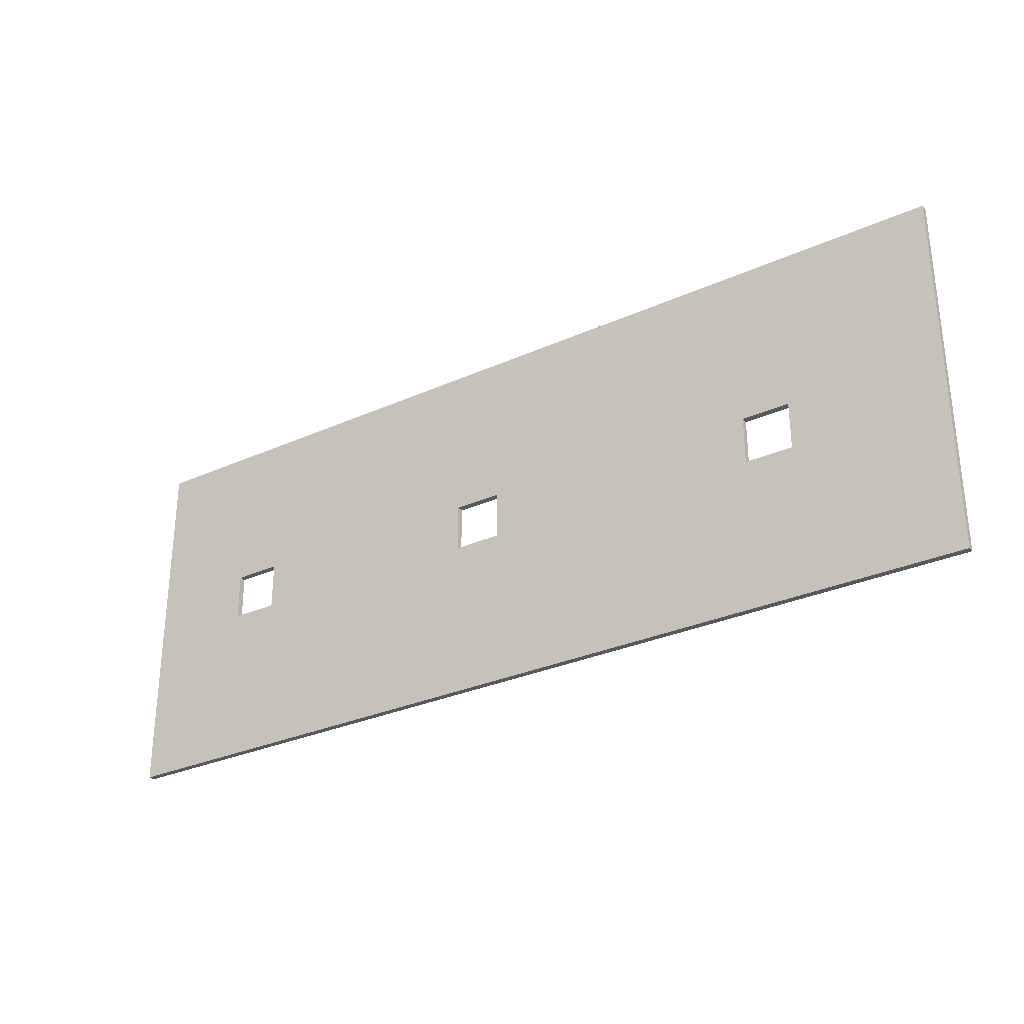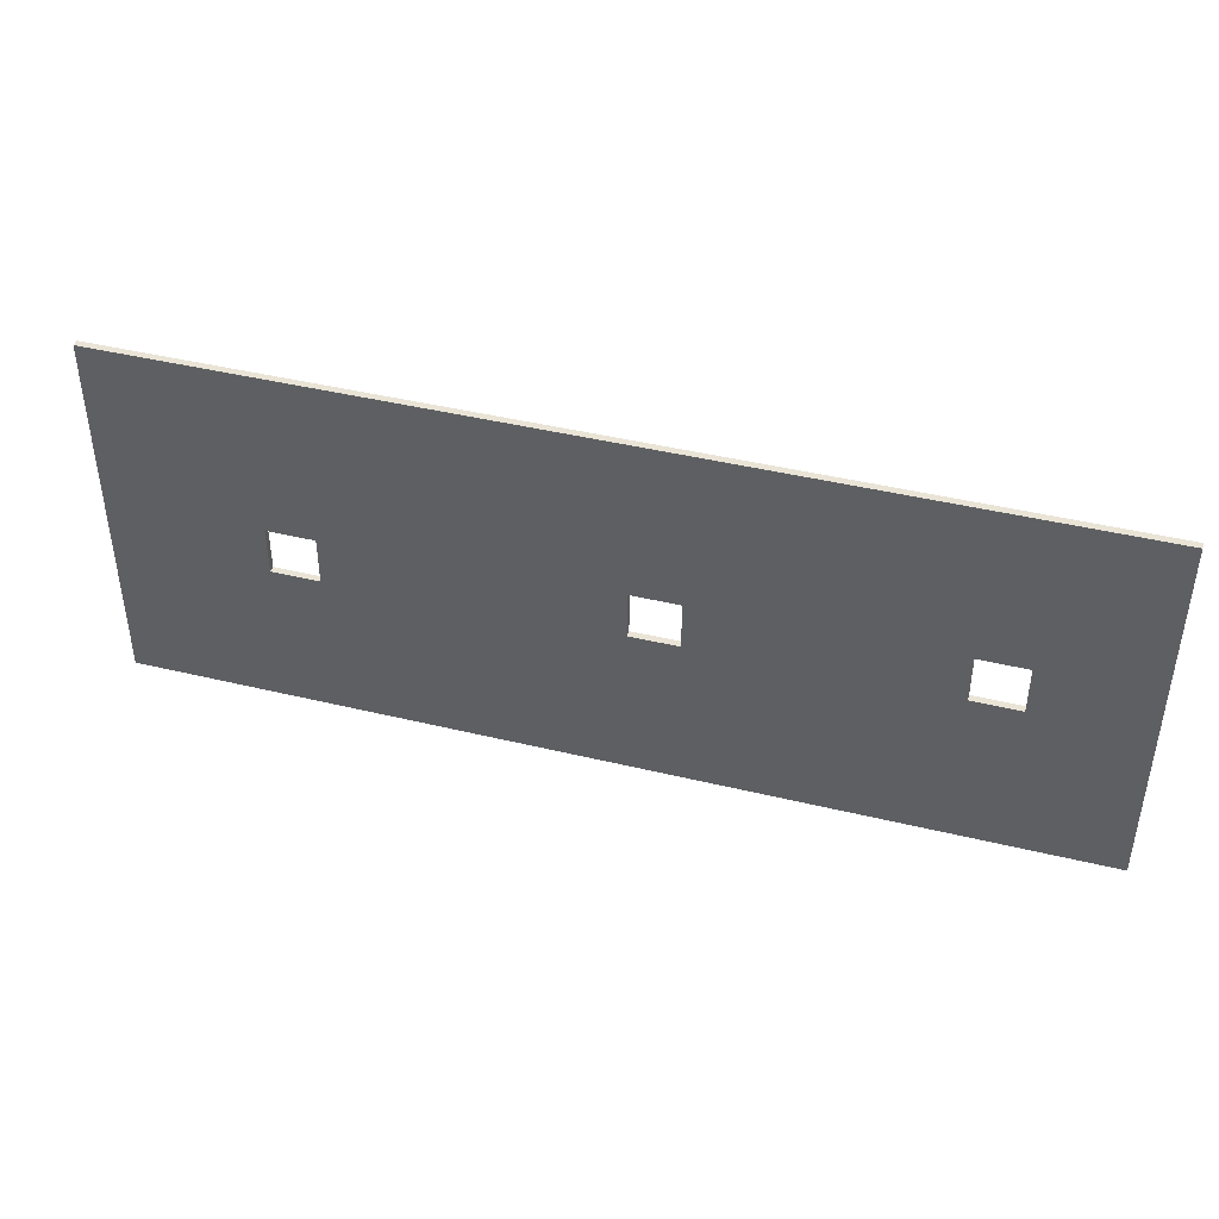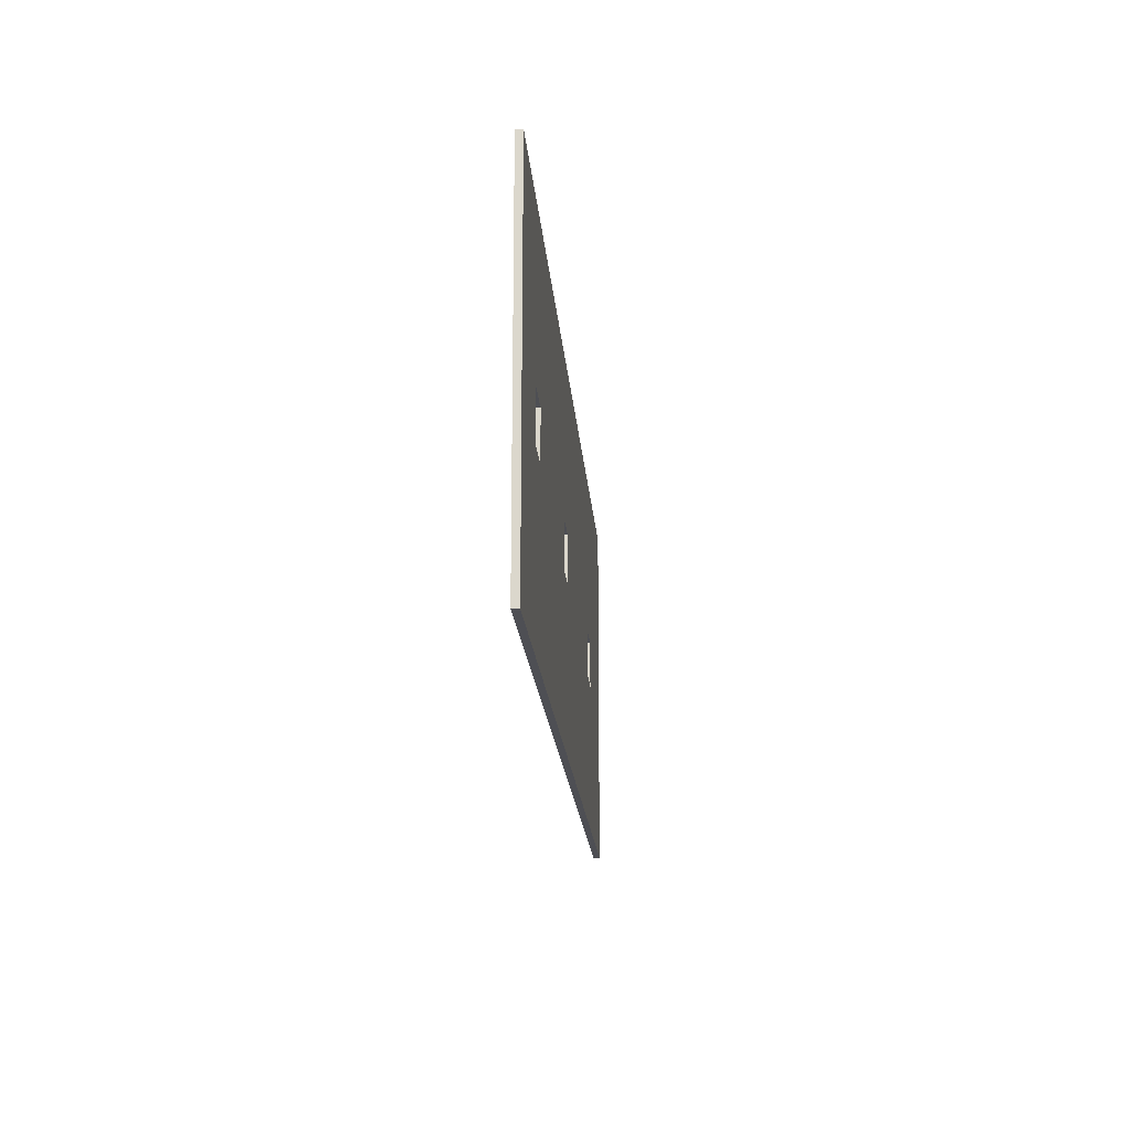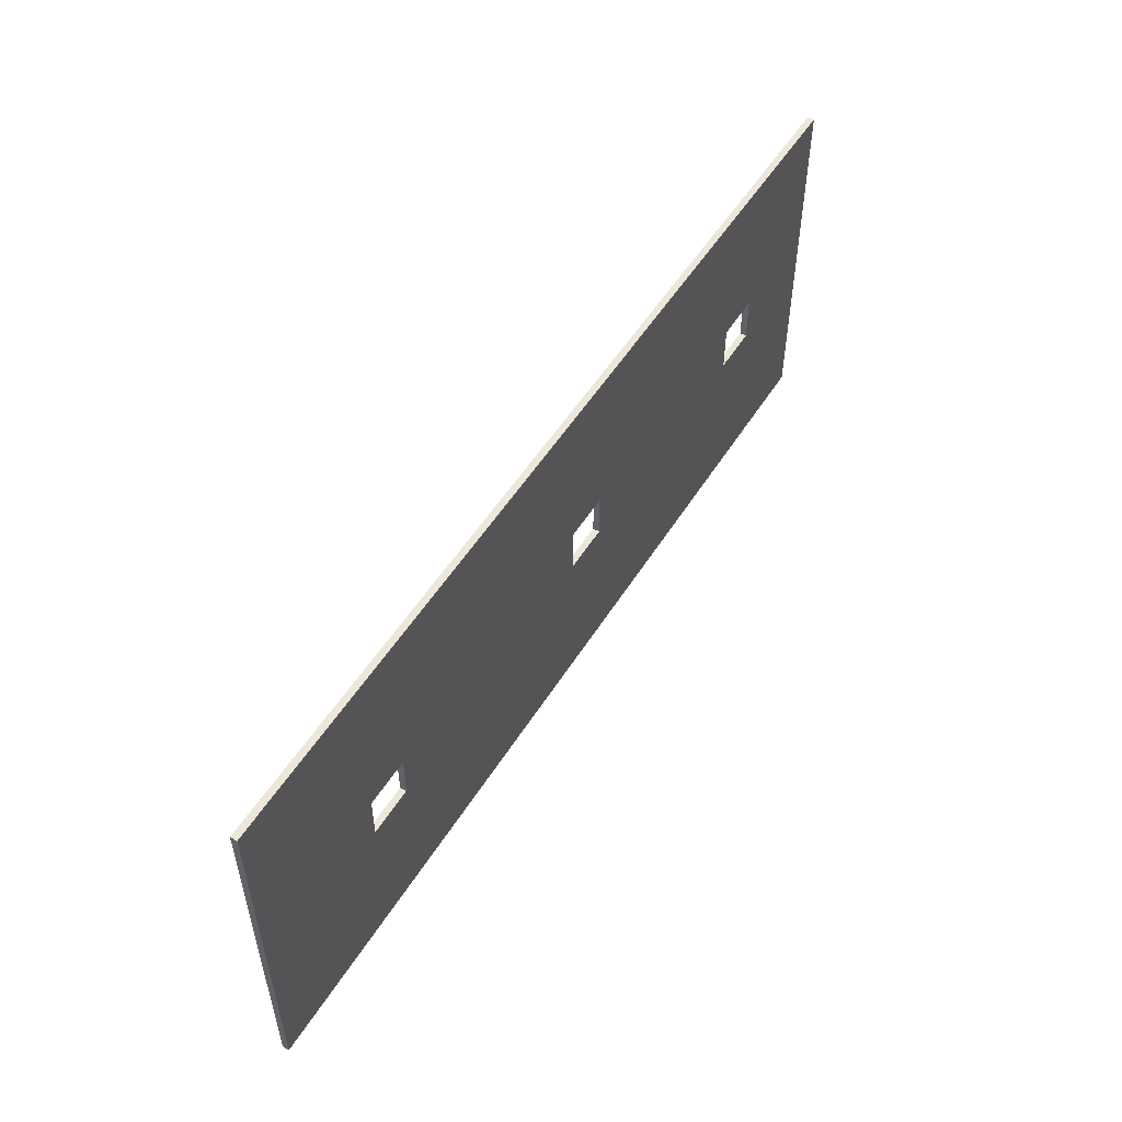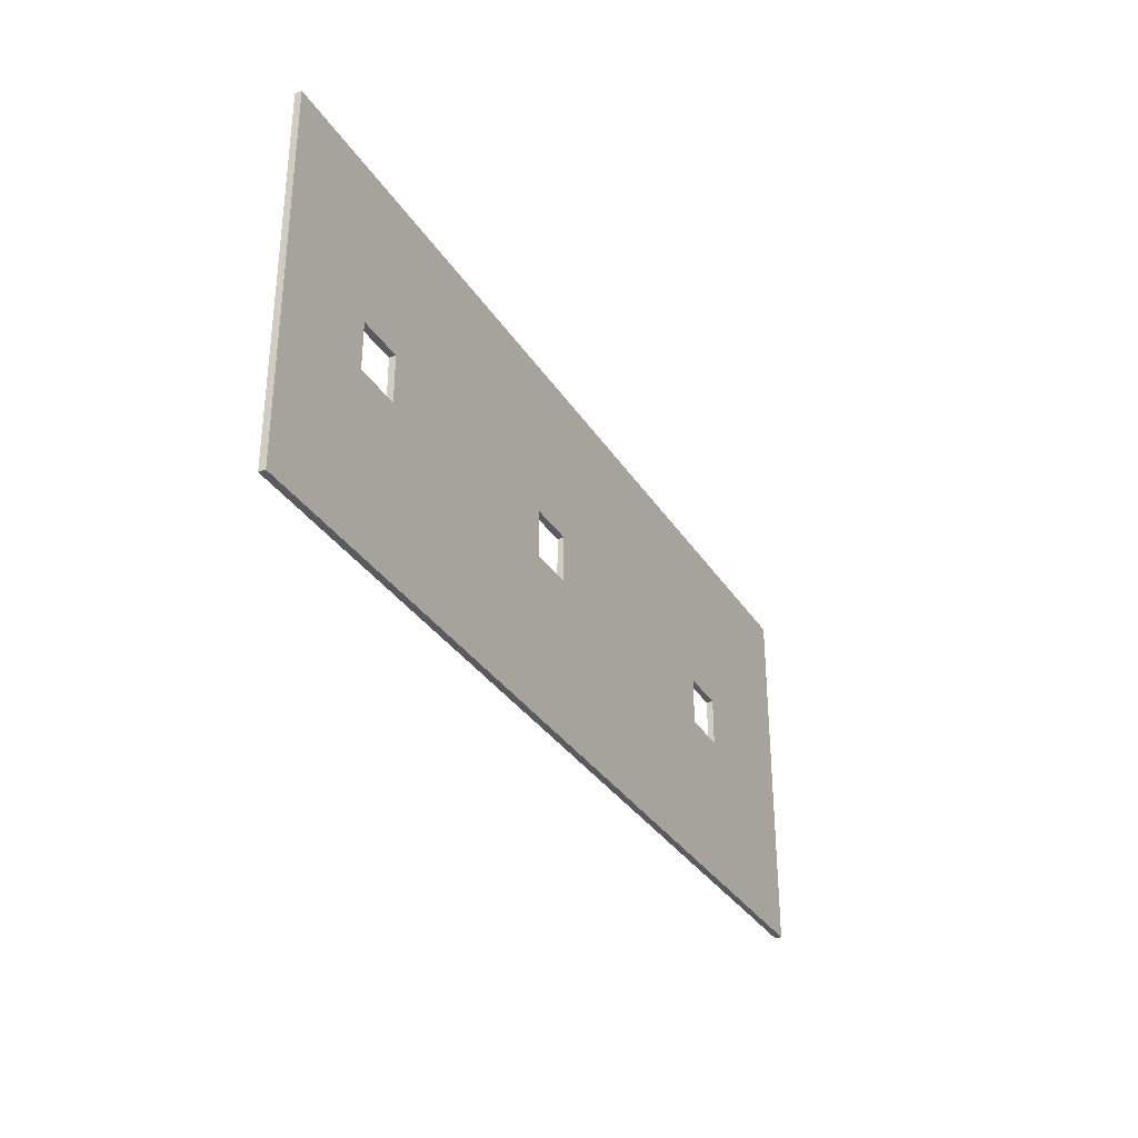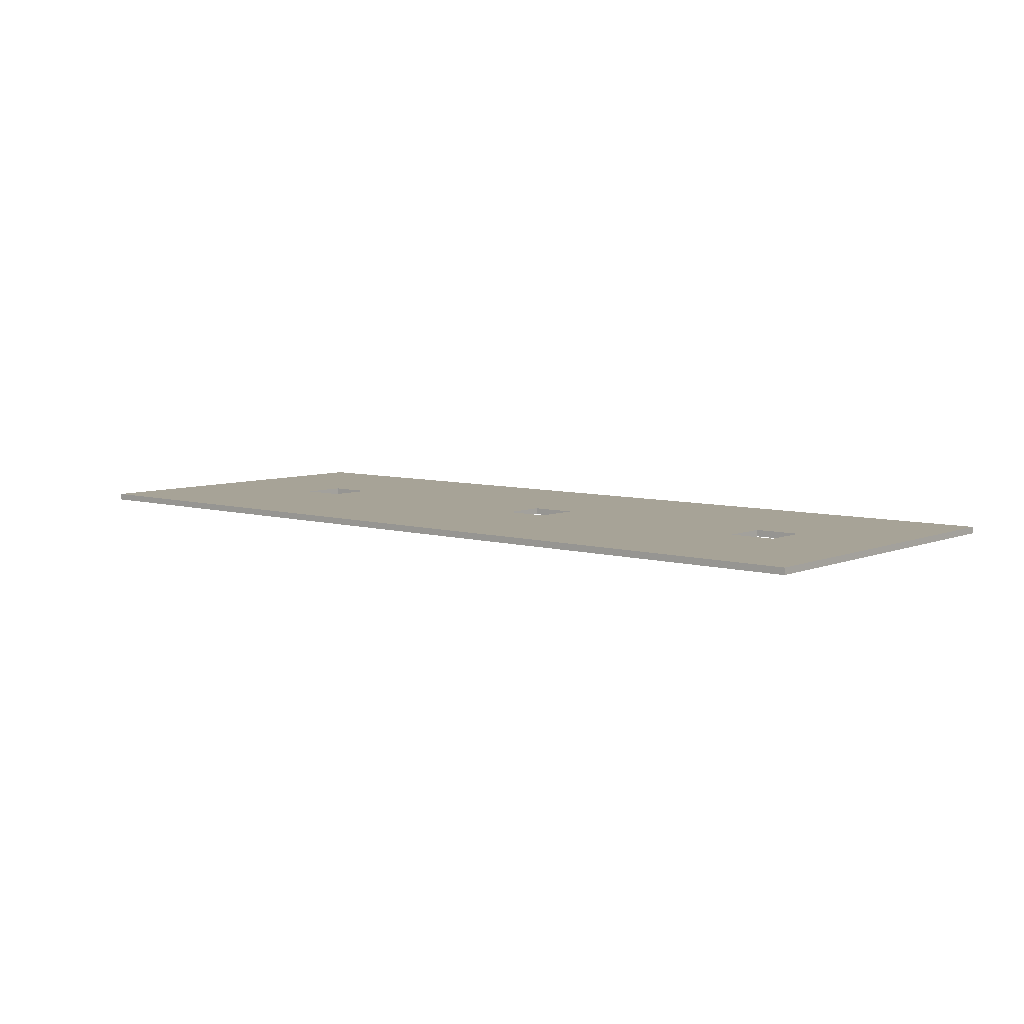
<metadata>
{"format":"obj","ext":"obj","renderer":"f3d","projection":"perspective","resolution":1024,"background":"white","views":[{"elev":-30.0,"azim":33.3,"up":"+Y"},{"elev":42.7,"azim":-163.9,"up":"+Y"},{"elev":-18.3,"azim":-85.8,"up":"+Y"},{"elev":52.8,"azim":121.3,"up":"+Y"},{"elev":-32.8,"azim":-62.5,"up":"+Y"},{"elev":6.7,"azim":-139.8,"up":"+Z"}]}
</metadata>
<code>
g product-273e7692-9583-4011-95f1-0f0c9712999f-body
v 5.074 2.01 0
v 5.074 2.01 0.036
v 0 2.01 0.036
v 0 2.01 0
v 0 2.01 0
v 0 2.01 0.036
v 0 0 0.036
v 0 0 0
v 0 0 0
v 0 0 0.036
v 5.074 0 0.036
v 5.074 0 0
v 5.074 0 0
v 5.074 0 0.036
v 5.074 2.01 0.036
v 5.074 2.01 0
v 4.237 1.095 0
v 4.237 1.095 0.036
v 4.237 0.835 0.036
v 4.237 0.835 0
v 4.237 0.835 0
v 4.237 0.835 0.036
v 3.977 0.835 0.036
v 3.977 0.835 0
v 3.977 0.835 0
v 3.977 0.835 0.036
v 3.977 1.095 0.036
v 3.977 1.095 0
v 3.977 1.095 0
v 3.977 1.095 0.036
v 4.237 1.095 0.036
v 4.237 1.095 0
v 2.447 1.135 0
v 2.447 1.135 0.036
v 2.447 0.875 0.036
v 2.447 0.875 0
v 2.447 0.875 0
v 2.447 0.875 0.036
v 2.187 0.875 0.036
v 2.187 0.875 0
v 2.187 0.875 0
v 2.187 0.875 0.036
v 2.187 1.135 0.036
v 2.187 1.135 0
v 2.187 1.135 0
v 2.187 1.135 0.036
v 2.447 1.135 0.036
v 2.447 1.135 0
v 0.851 1.155 0
v 0.851 1.155 0.036
v 0.851 0.895 0.036
v 0.851 0.895 0
v 0.851 0.895 0
v 0.851 0.895 0.036
v 0.591 0.895 0.036
v 0.591 0.895 0
v 0.591 0.895 0
v 0.591 0.895 0.036
v 0.591 1.155 0.036
v 0.591 1.155 0
v 0.591 1.155 0
v 0.591 1.155 0.036
v 0.851 1.155 0.036
v 0.851 1.155 0
v 5.074 2.01 0
v 0 2.01 0
v 0 0 0
v 5.074 0 0
v 4.237 1.095 0
v 4.237 0.835 0
v 3.977 0.835 0
v 3.977 1.095 0
v 2.447 1.135 0
v 2.447 0.875 0
v 2.187 0.875 0
v 2.187 1.135 0
v 0.851 1.155 0
v 0.851 0.895 0
v 0.591 0.895 0
v 0.591 1.155 0
v 5.074 2.01 0.036
v 0 2.01 0.036
v 0 0 0.036
v 5.074 0 0.036
v 4.237 1.095 0.036
v 4.237 0.835 0.036
v 3.977 0.835 0.036
v 3.977 1.095 0.036
v 2.447 1.135 0.036
v 2.447 0.875 0.036
v 2.187 0.875 0.036
v 2.187 1.135 0.036
v 0.851 1.155 0.036
v 0.851 0.895 0.036
v 0.591 0.895 0.036
v 0.591 1.155 0.036
f 2 1 4
f 3 2 4
f 6 5 8
f 7 6 8
f 10 9 12
f 11 10 12
f 14 13 16
f 15 14 16
f 18 17 20
f 19 18 20
f 22 21 24
f 23 22 24
f 26 25 28
f 27 26 28
f 30 29 32
f 31 30 32
f 34 33 36
f 35 34 36
f 38 37 40
f 39 38 40
f 42 41 44
f 43 42 44
f 46 45 48
f 47 46 48
f 50 49 52
f 51 50 52
f 54 53 56
f 55 54 56
f 58 57 60
f 59 58 60
f 62 61 64
f 63 62 64
f 69 65 68
f 65 69 72
f 69 68 70
f 70 68 71
f 65 72 73
f 72 71 74
f 73 72 74
f 71 68 74
f 73 76 66
f 65 73 66
f 66 76 77
f 66 77 80
f 76 75 78
f 77 76 78
f 66 80 79
f 79 78 67
f 78 75 67
f 66 79 67
f 74 68 67
f 75 74 67
f 84 81 85
f 88 85 81
f 86 84 85
f 87 84 86
f 89 88 81
f 90 87 88
f 90 88 89
f 90 84 87
f 82 92 89
f 82 89 81
f 93 92 82
f 96 93 82
f 94 91 92
f 94 92 93
f 95 96 82
f 83 94 95
f 83 91 94
f 83 95 82
f 83 84 90
f 83 90 91

</code>
